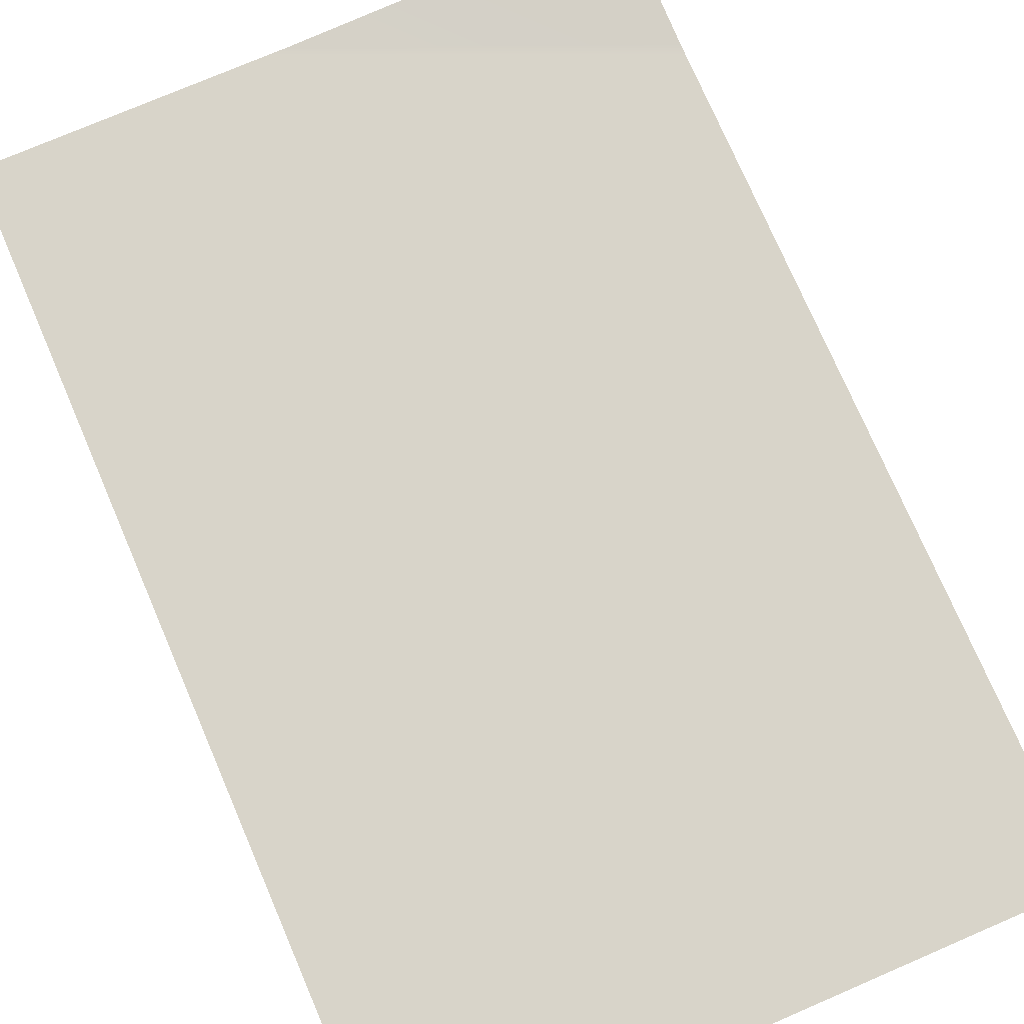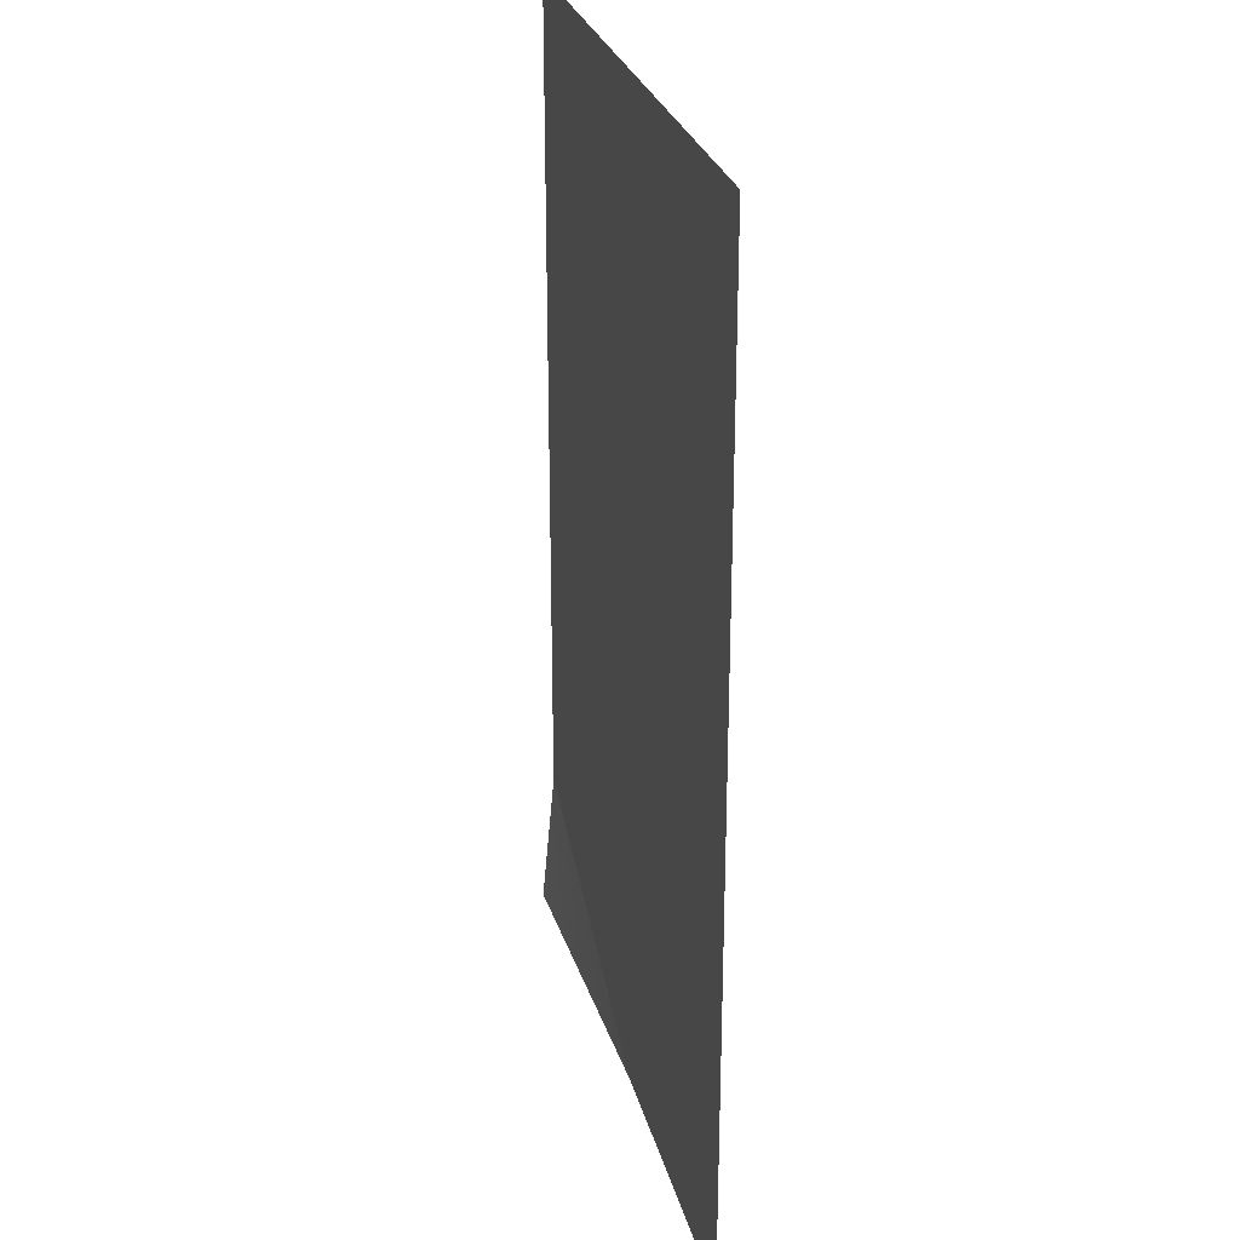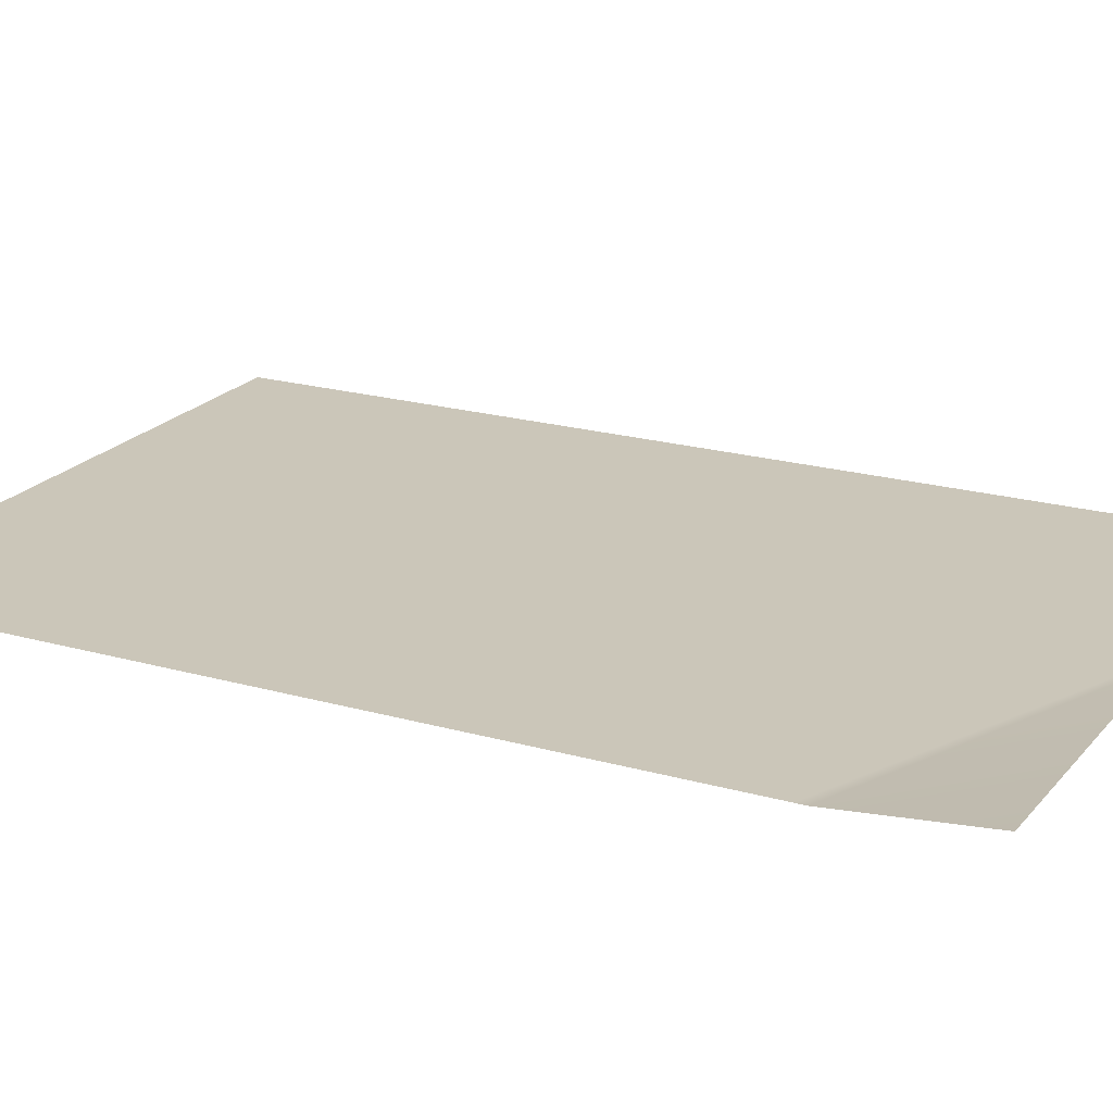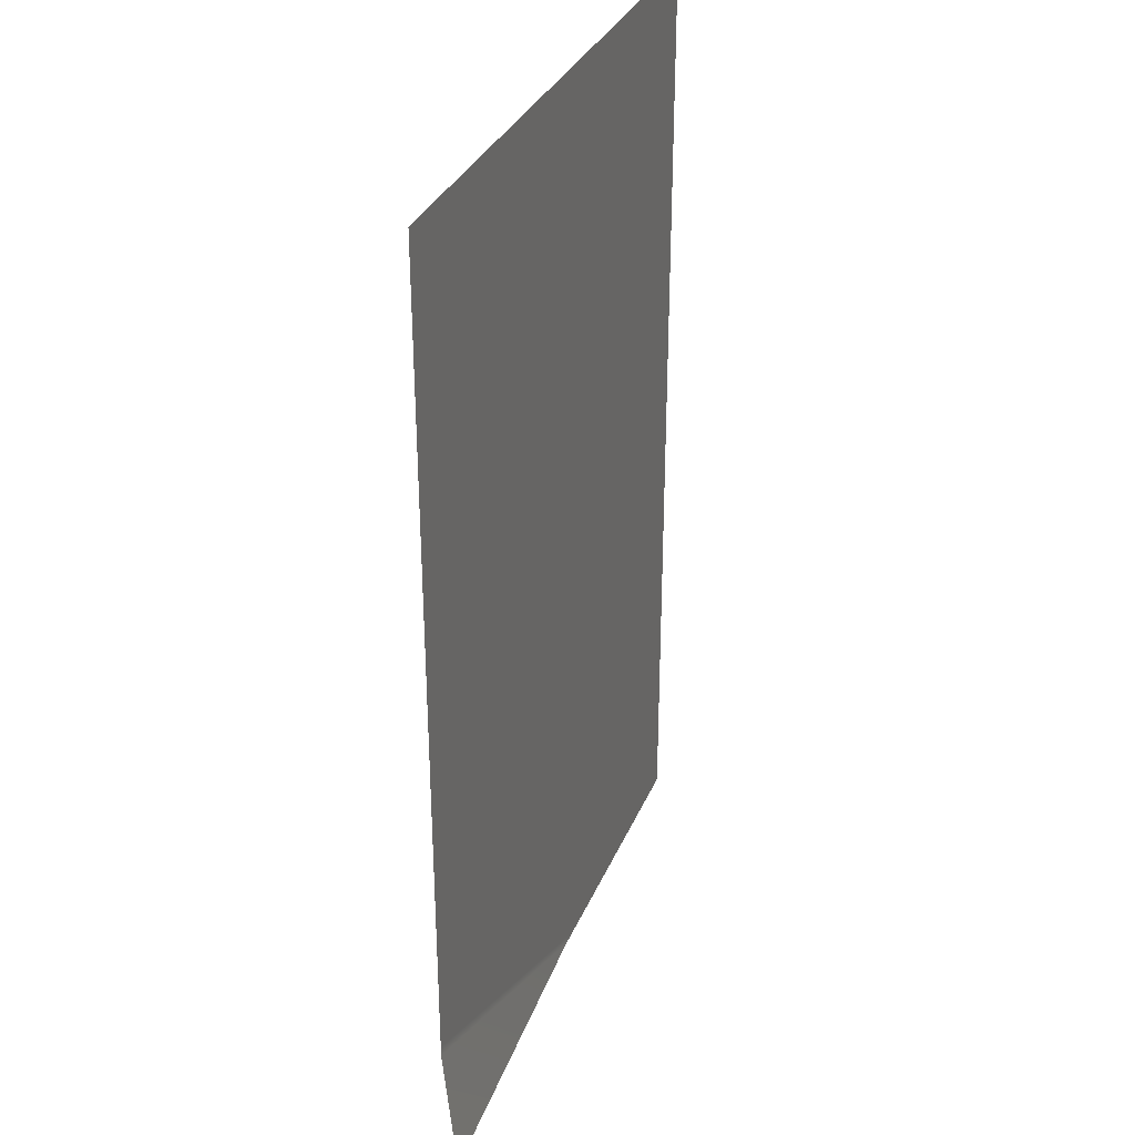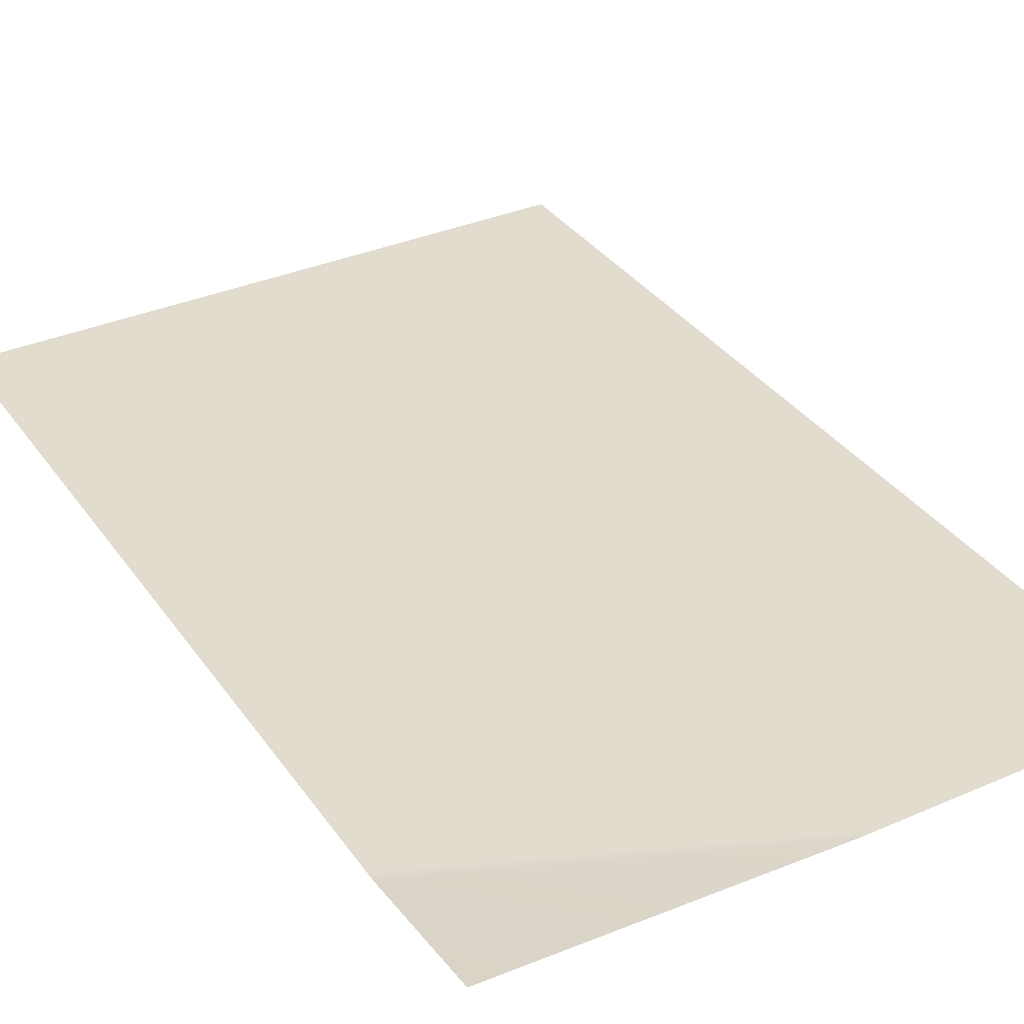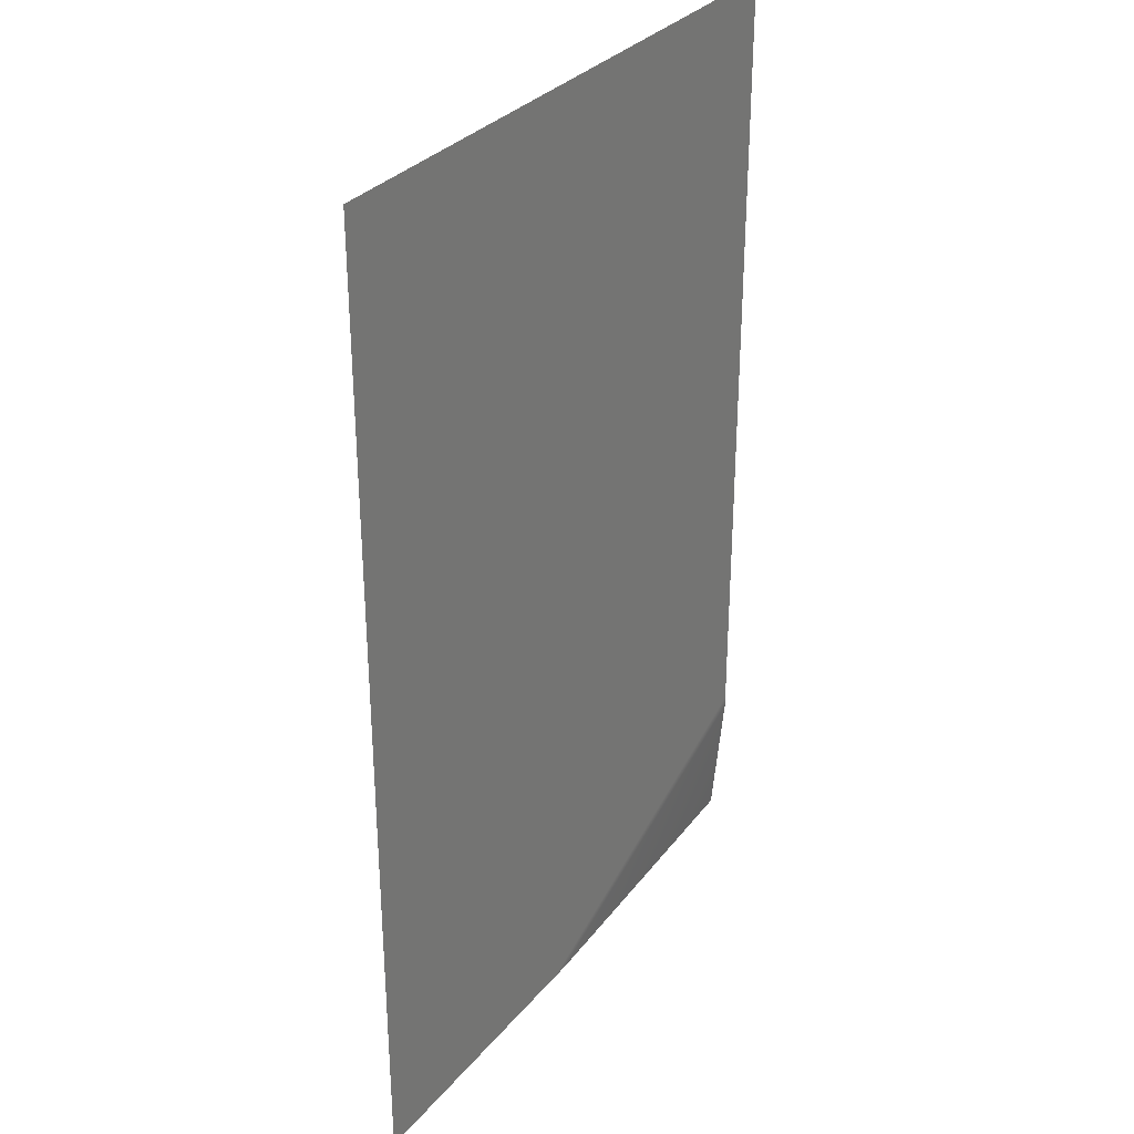
<metadata>
{"format":"obj","ext":"obj","renderer":"f3d","projection":"perspective","resolution":1024,"background":"white","views":[{"elev":75.3,"azim":156.7,"up":"+Z"},{"elev":27.3,"azim":76.3,"up":"+Y"},{"elev":20.9,"azim":-63.0,"up":"+Z"},{"elev":32.7,"azim":-69.6,"up":"+Y"},{"elev":34.7,"azim":-30.1,"up":"+Z"},{"elev":31.9,"azim":122.8,"up":"+Y"}]}
</metadata>
<code>
g Common_Prop_Poster_21
v -0.3294 0.1448 -0.006776
v 0.01476 7.629e-08 -0.006776
v -0.3294 7.629e-08 0.006776
v -0.3294 0.1563 -0.006776
v 0.03494 7.629e-08 -0.006776
v 0.3294 7.629e-08 -0.006776
v 0.3294 1.01 -0.006776
v -0.3294 1.01 -0.006776
g Common_Prop_Poster_21_0
f 3 2 1
f 1 2 4
f 2 5 4
f 4 5 6
f 7 4 6
f 8 4 7

</code>
